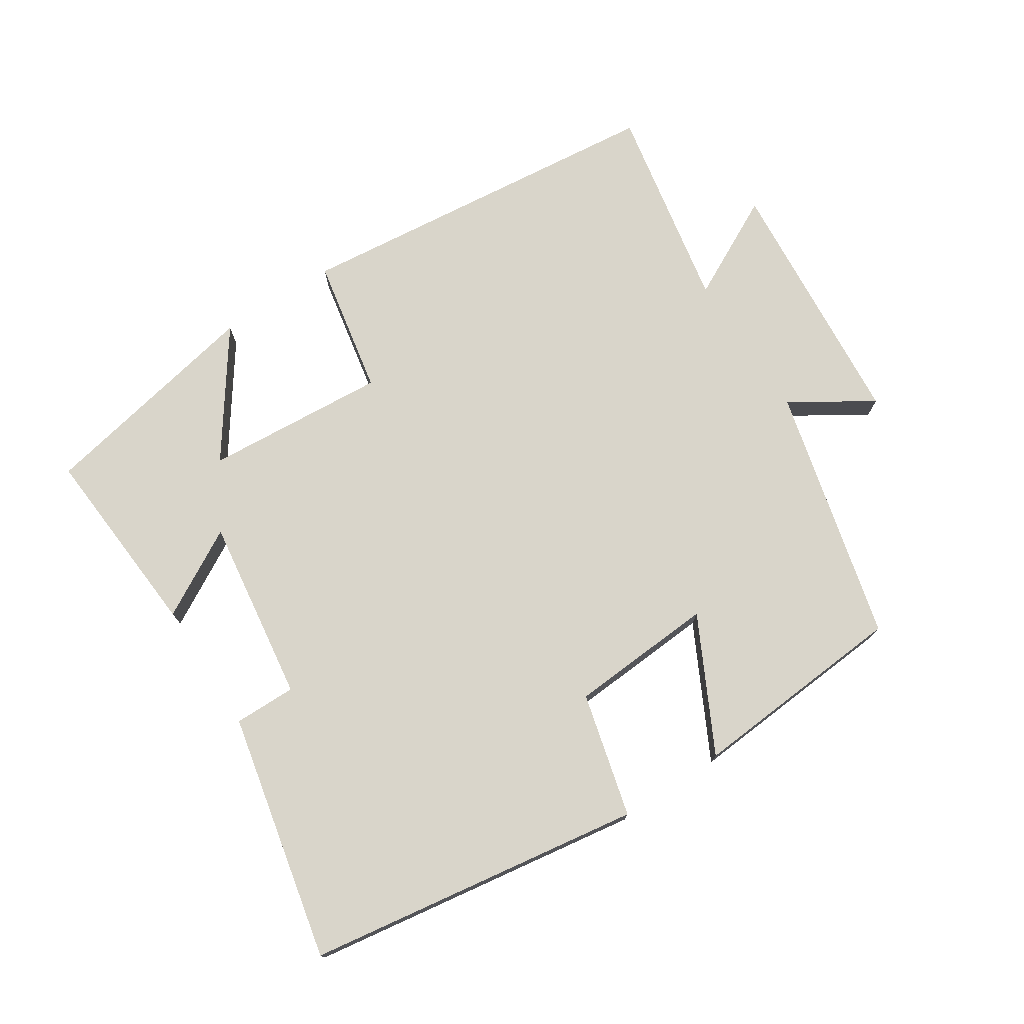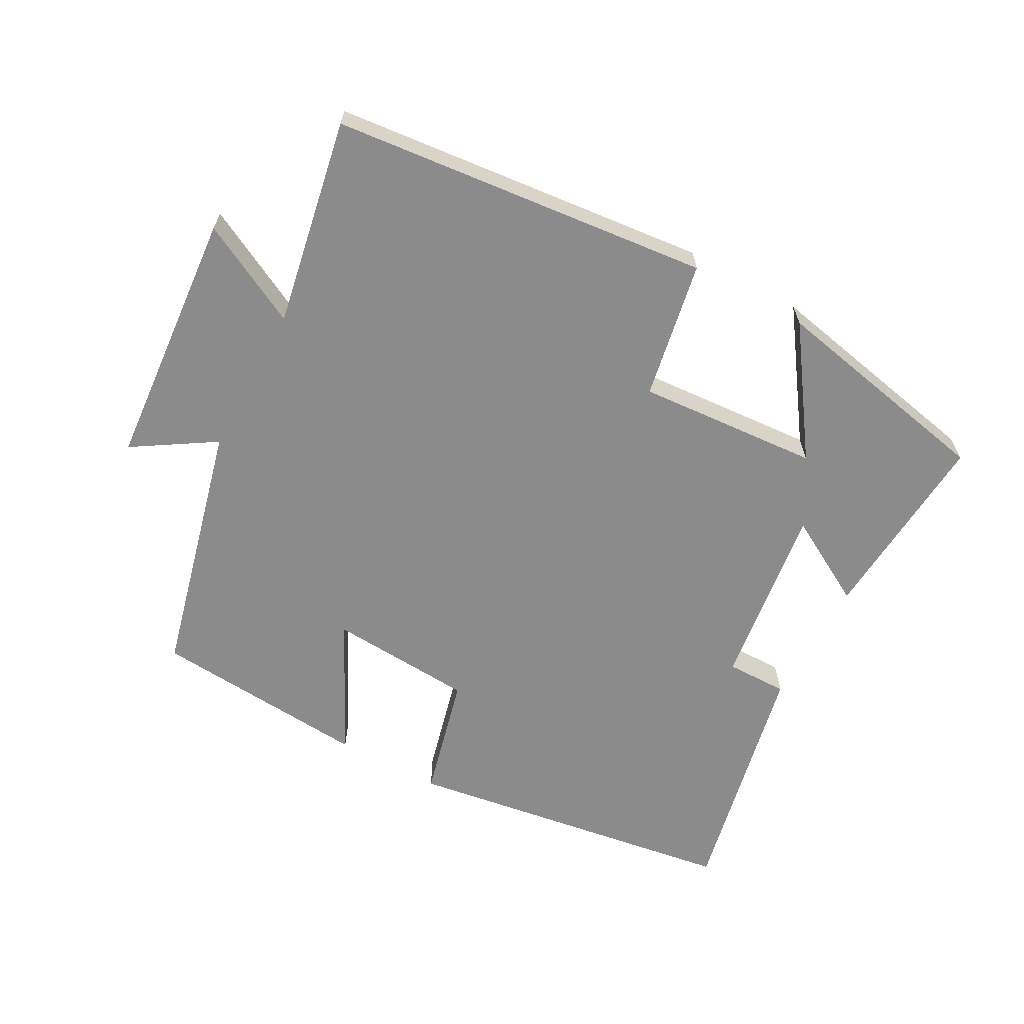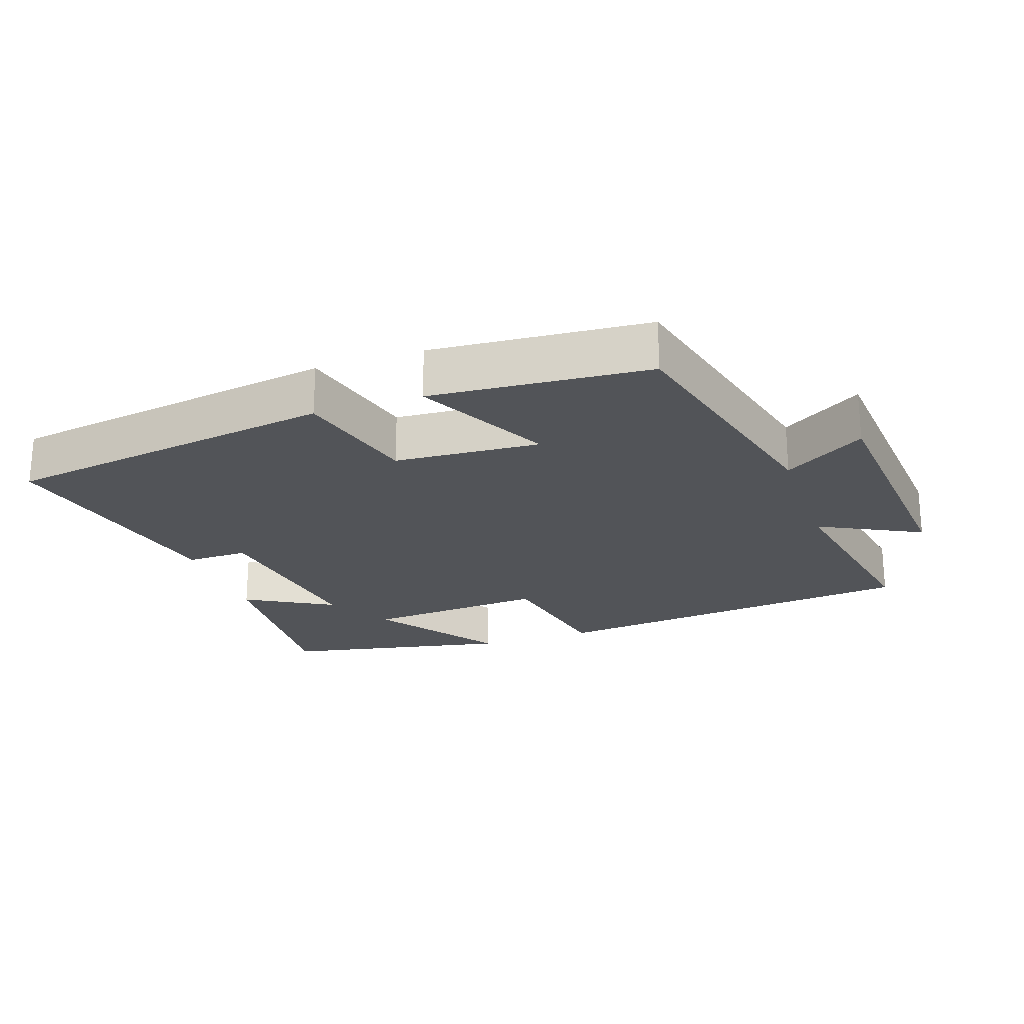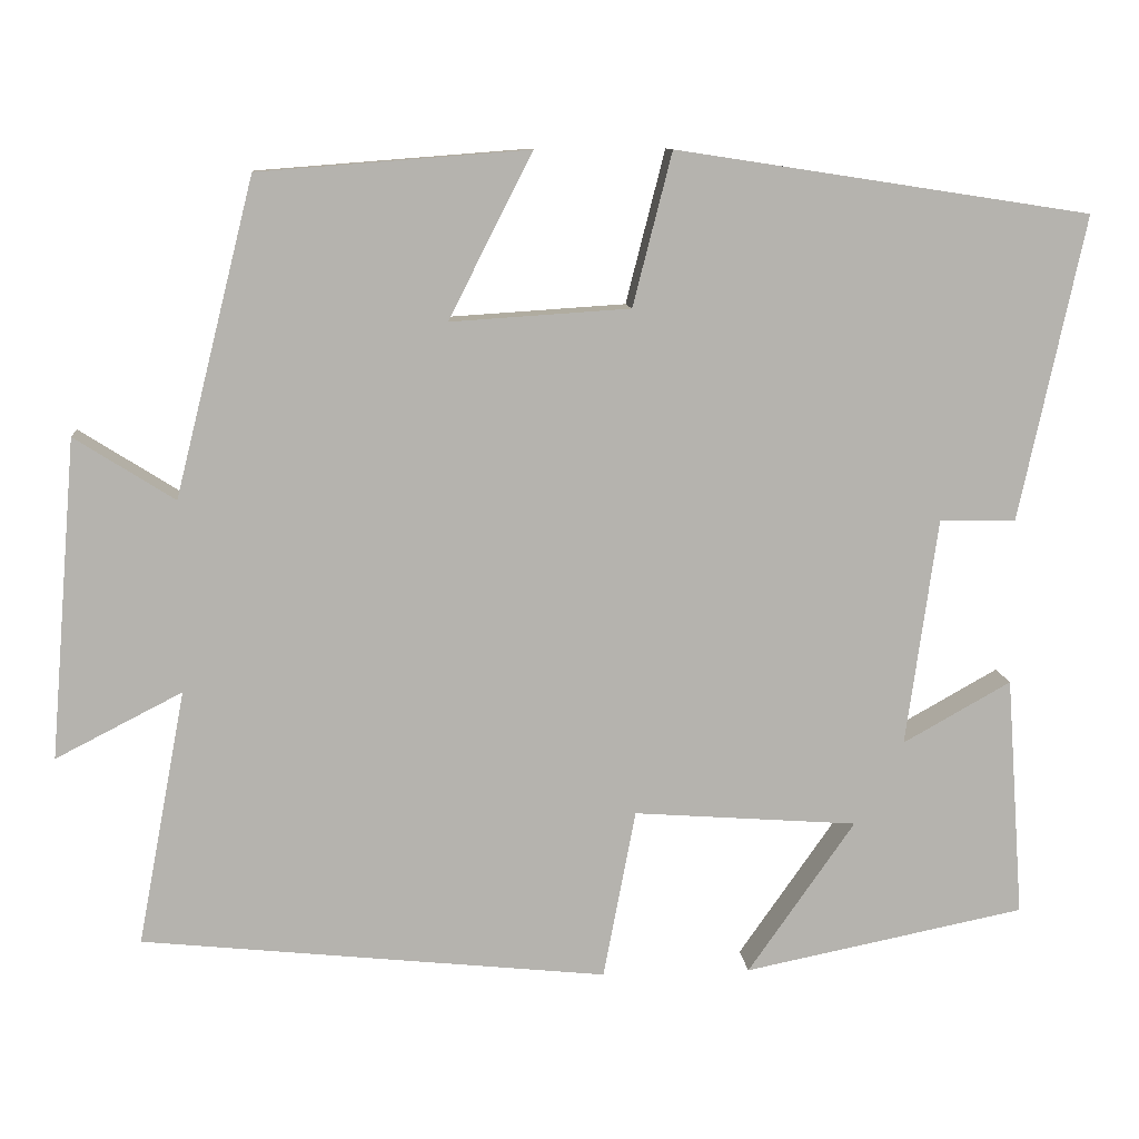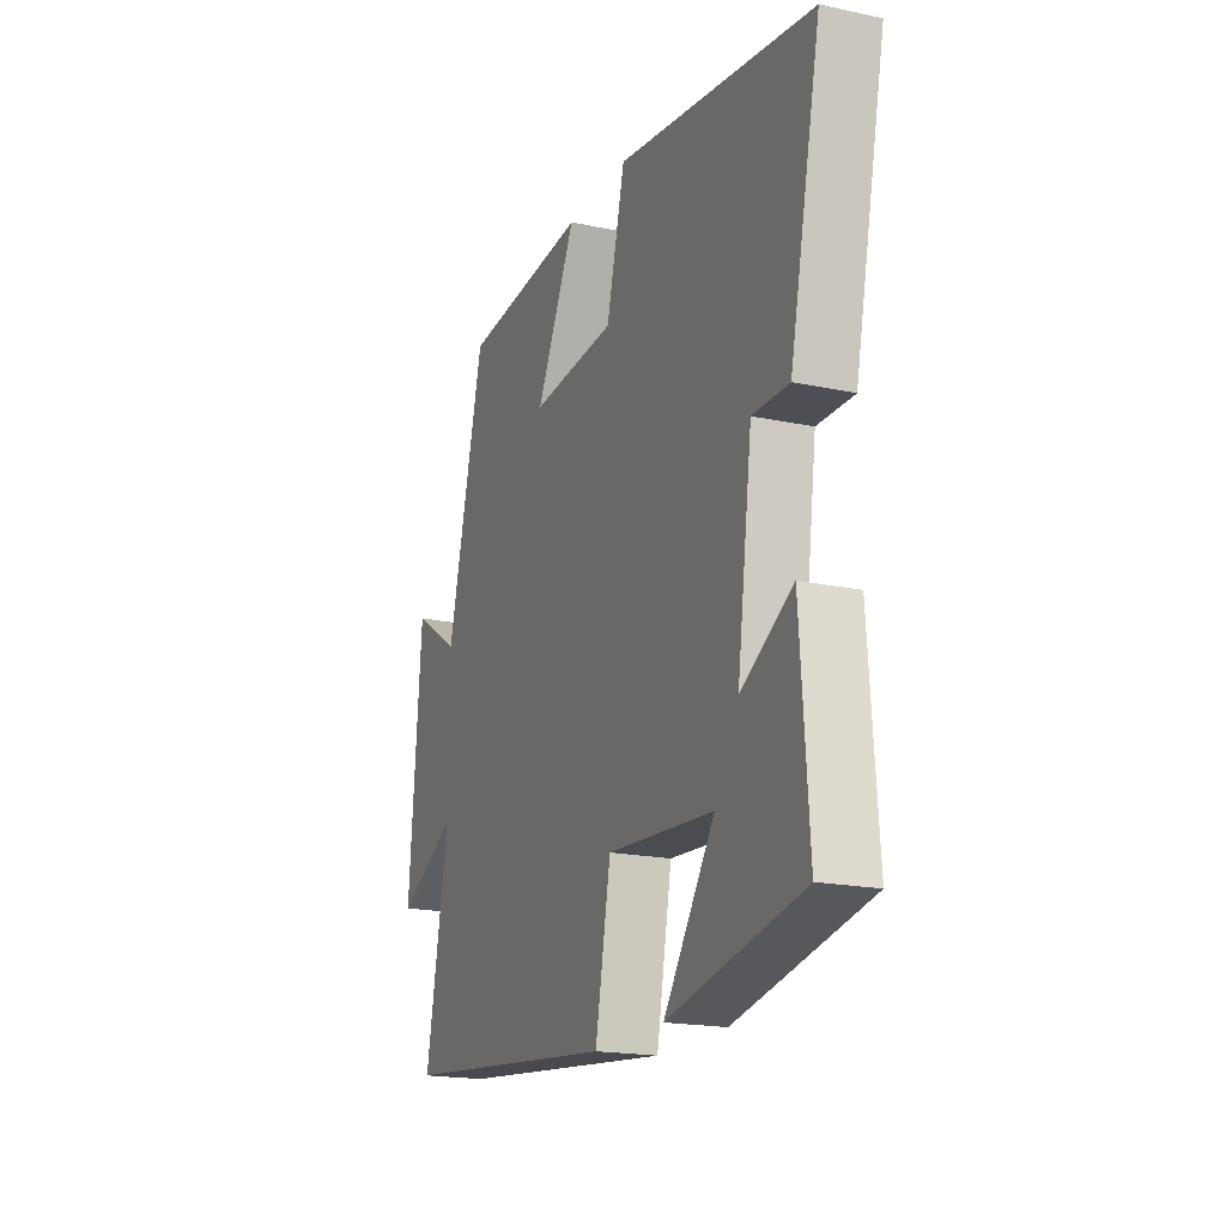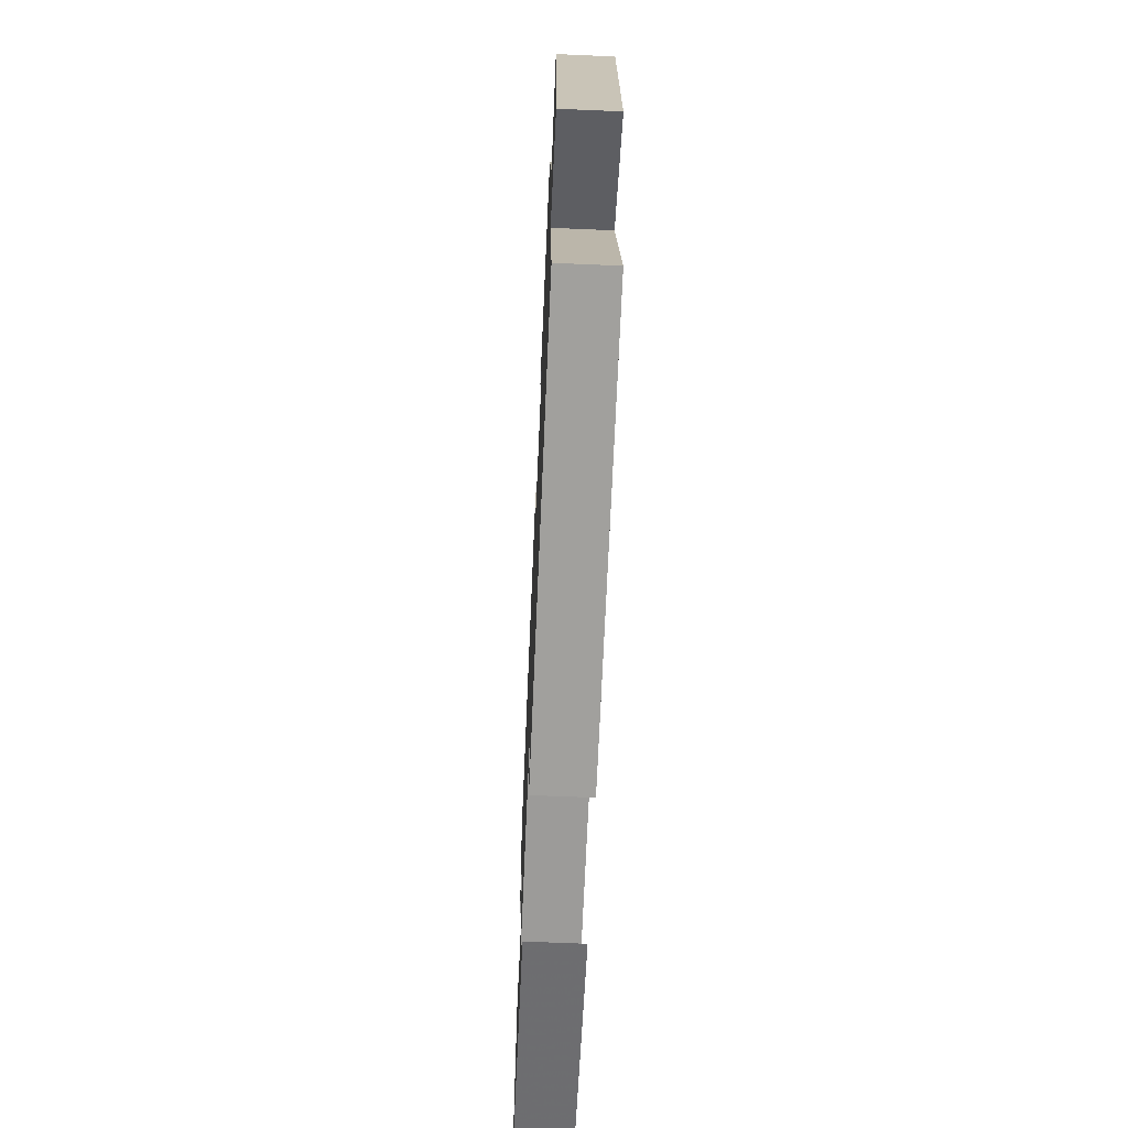
<metadata>
{"format":"obj","ext":"obj","renderer":"f3d","projection":"perspective","resolution":1024,"background":"white","views":[{"elev":74.7,"azim":-33.1,"up":"+Y"},{"elev":-63.8,"azim":151.3,"up":"+Y"},{"elev":-22.8,"azim":19.0,"up":"+Y"},{"elev":10.3,"azim":174.9,"up":"+Z"},{"elev":-18.8,"azim":-112.1,"up":"+Z"},{"elev":-65.5,"azim":87.5,"up":"+Z"}]}
</metadata>
<code>
v -0.579 0.07 0.424
v -0.081 0.07 0.5
v -0.034 0.07 0.316
v 0.182 0.07 0.302
v 0.081 0.07 0.5
v 0.405 0.07 0.475
v 0.5 0.07 0.096
v 0.62 0.07 0.172
v 0.652 0.07 -0.212
v 0.5 0.07 -0.134
v 0.558 0.07 -0.441
v -0.002 0.07 -0.5
v -0.041 0.07 -0.296
v -0.311 0.07 -0.316
v -0.182 0.07 -0.5
v -0.521 0.07 -0.432
v -0.5 0.07 -0.142
v -0.37 0.07 -0.215
v -0.408 0.07 0.059
v -0.5 0.07 0.058
v -0.579 0 0.424
v -0.081 0 0.5
v -0.034 0 0.316
v 0.182 0 0.302
v 0.081 0 0.5
v 0.405 0 0.475
v 0.5 0 0.096
v 0.62 0 0.172
v 0.652 0 -0.212
v 0.5 0 -0.134
v 0.558 0 -0.441
v -0.002 0 -0.5
v -0.041 0 -0.296
v -0.311 0 -0.316
v -0.182 0 -0.5
v -0.521 0 -0.432
v -0.5 0 -0.142
v -0.37 0 -0.215
v -0.408 0 0.059
v -0.5 0 0.058
f 19 20 1 2
f 18 19 2 3
f 16 17 18
f 14 15 16
f 14 16 18
f 13 14 18 3
f 10 11 12 13
f 7 8 9 10
f 4 5 6 7
f 7 10 13
f 3 4 7 13
f 22 21 40 39
f 23 22 39 38
f 38 37 36
f 36 35 34
f 38 36 34
f 23 38 34 33
f 33 32 31 30
f 30 29 28 27
f 27 26 25 24
f 33 30 27
f 33 27 24 23
f 1 21 22 2
f 2 22 23 3
f 3 23 24 4
f 4 24 25 5
f 5 25 26 6
f 6 26 27 7
f 7 27 28 8
f 8 28 29 9
f 9 29 30 10
f 10 30 31 11
f 11 31 32 12
f 12 32 33 13
f 13 33 34 14
f 14 34 35 15
f 15 35 36 16
f 16 36 37 17
f 17 37 38 18
f 18 38 39 19
f 19 39 40 20
f 20 40 21 1

</code>
